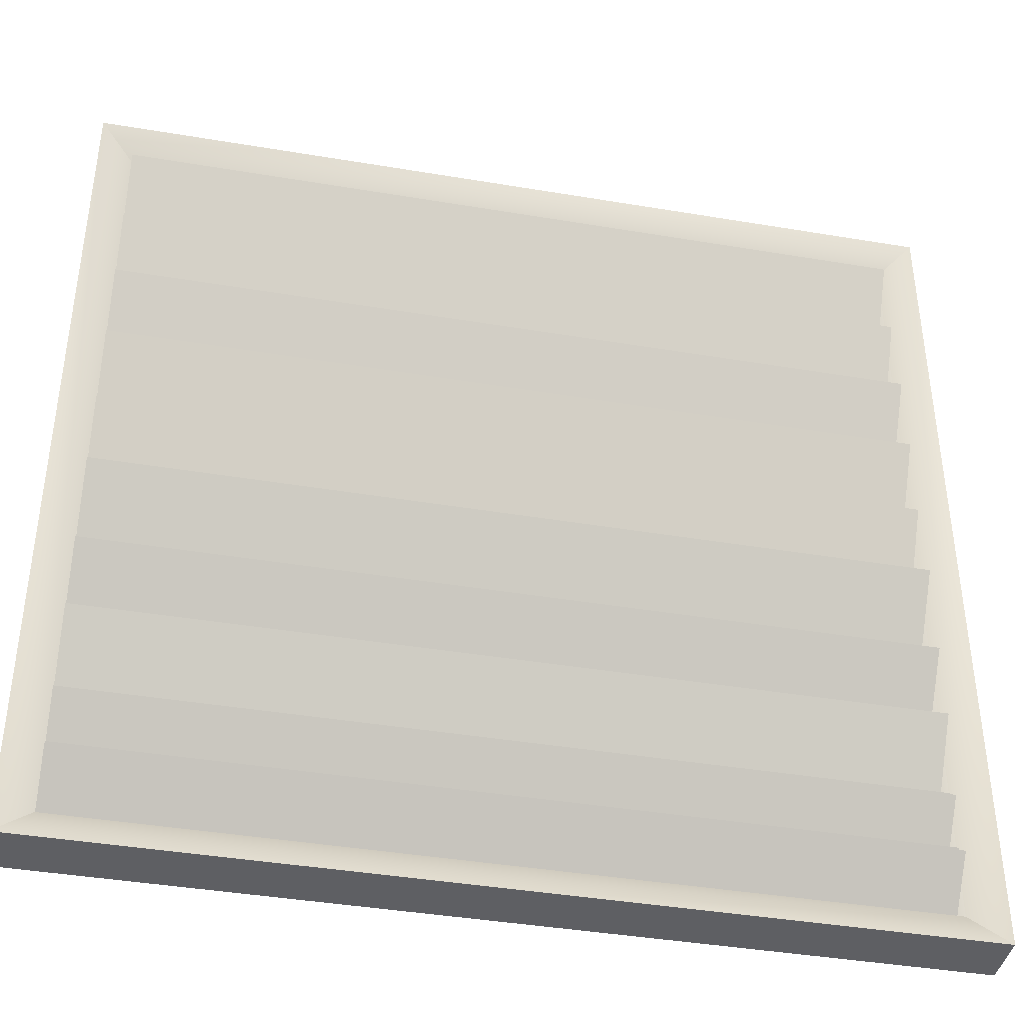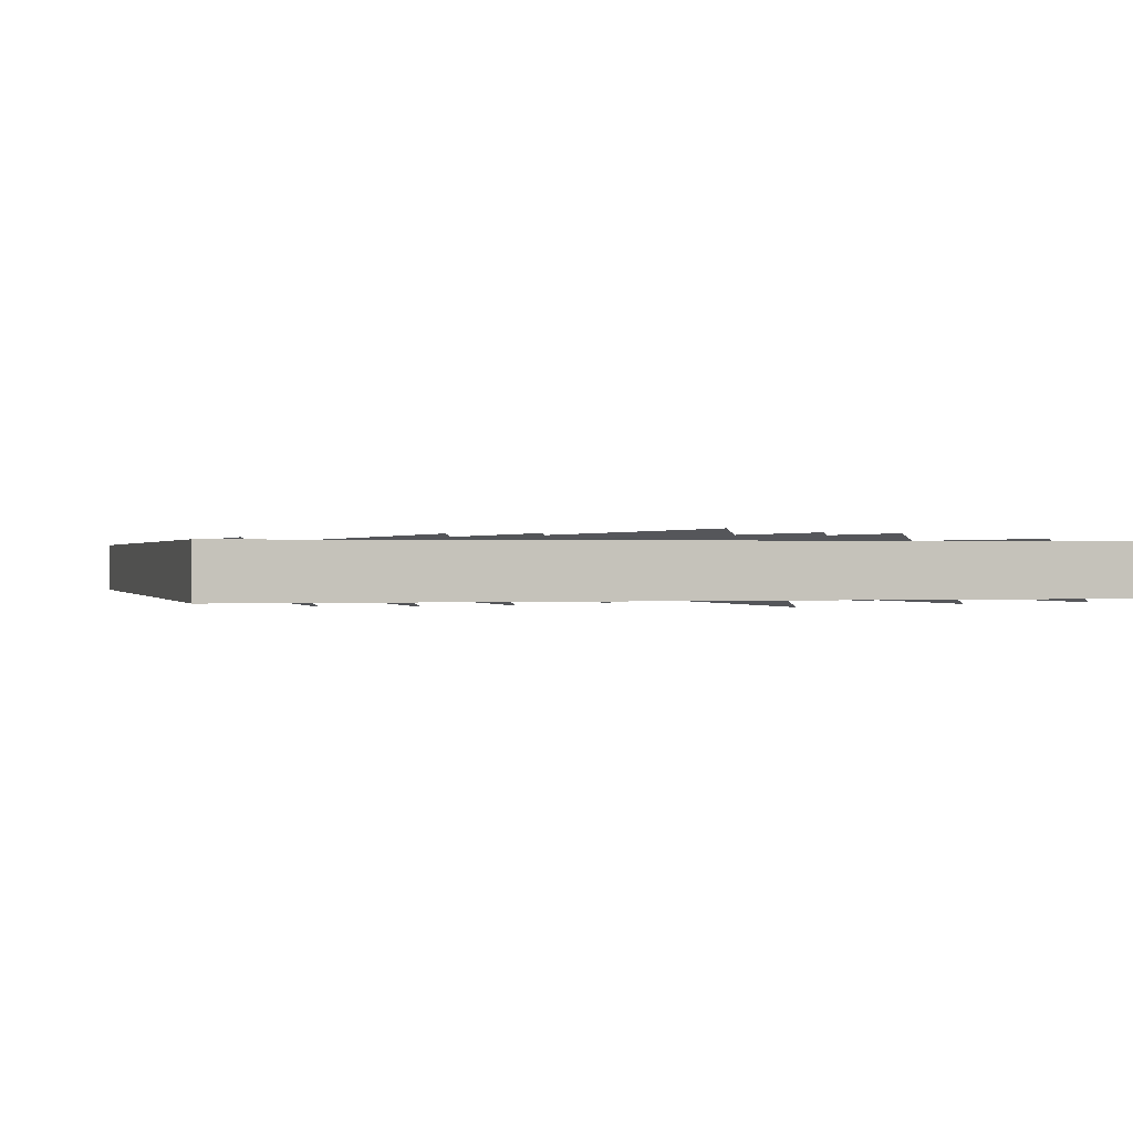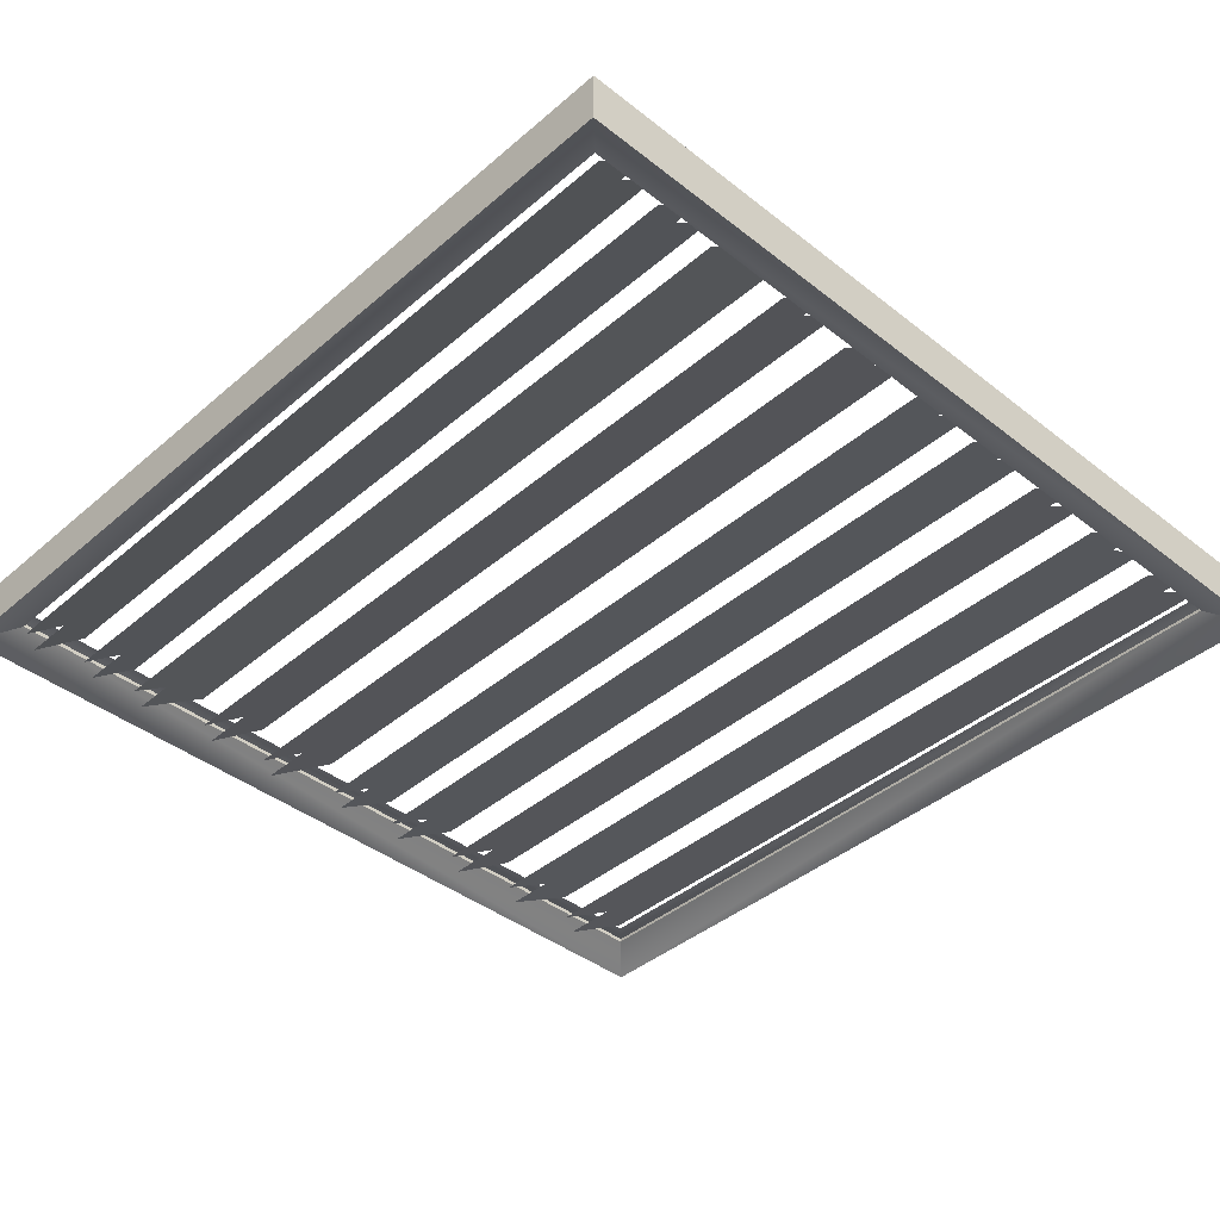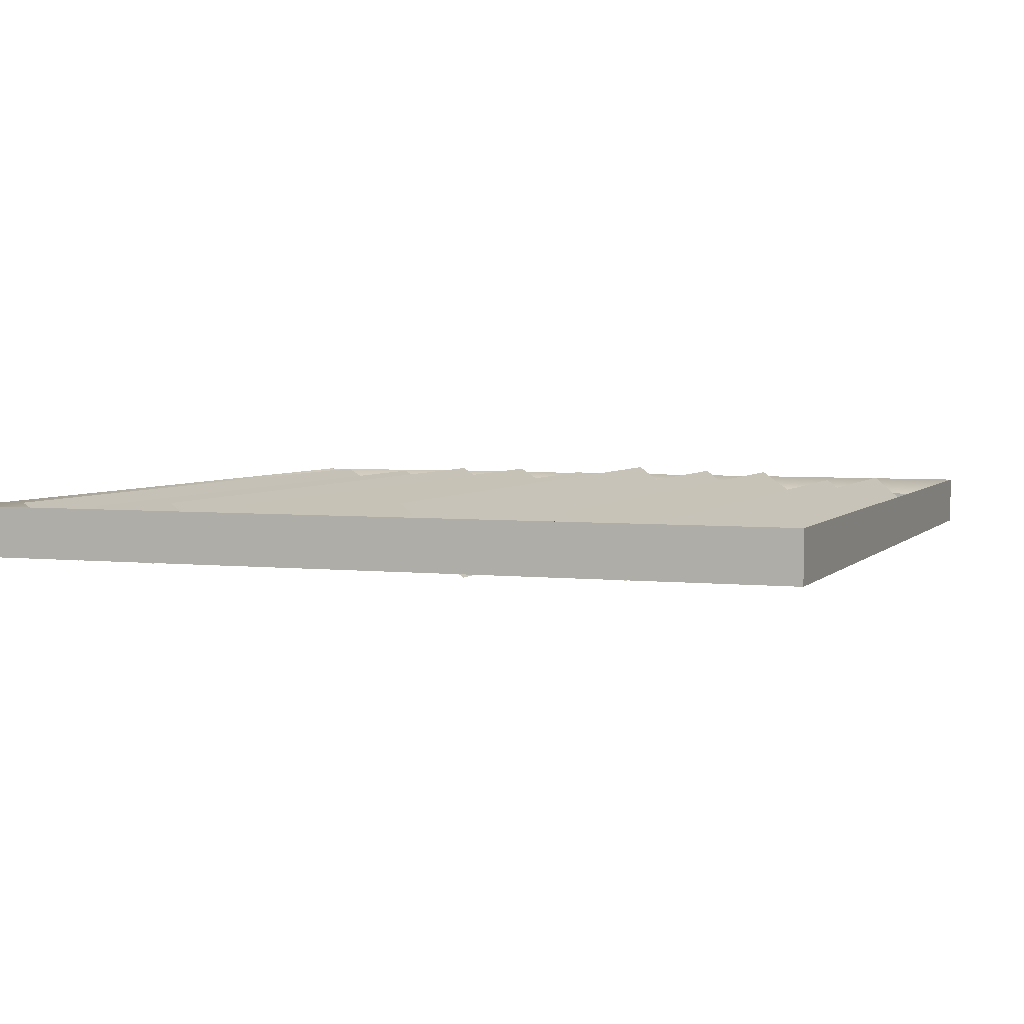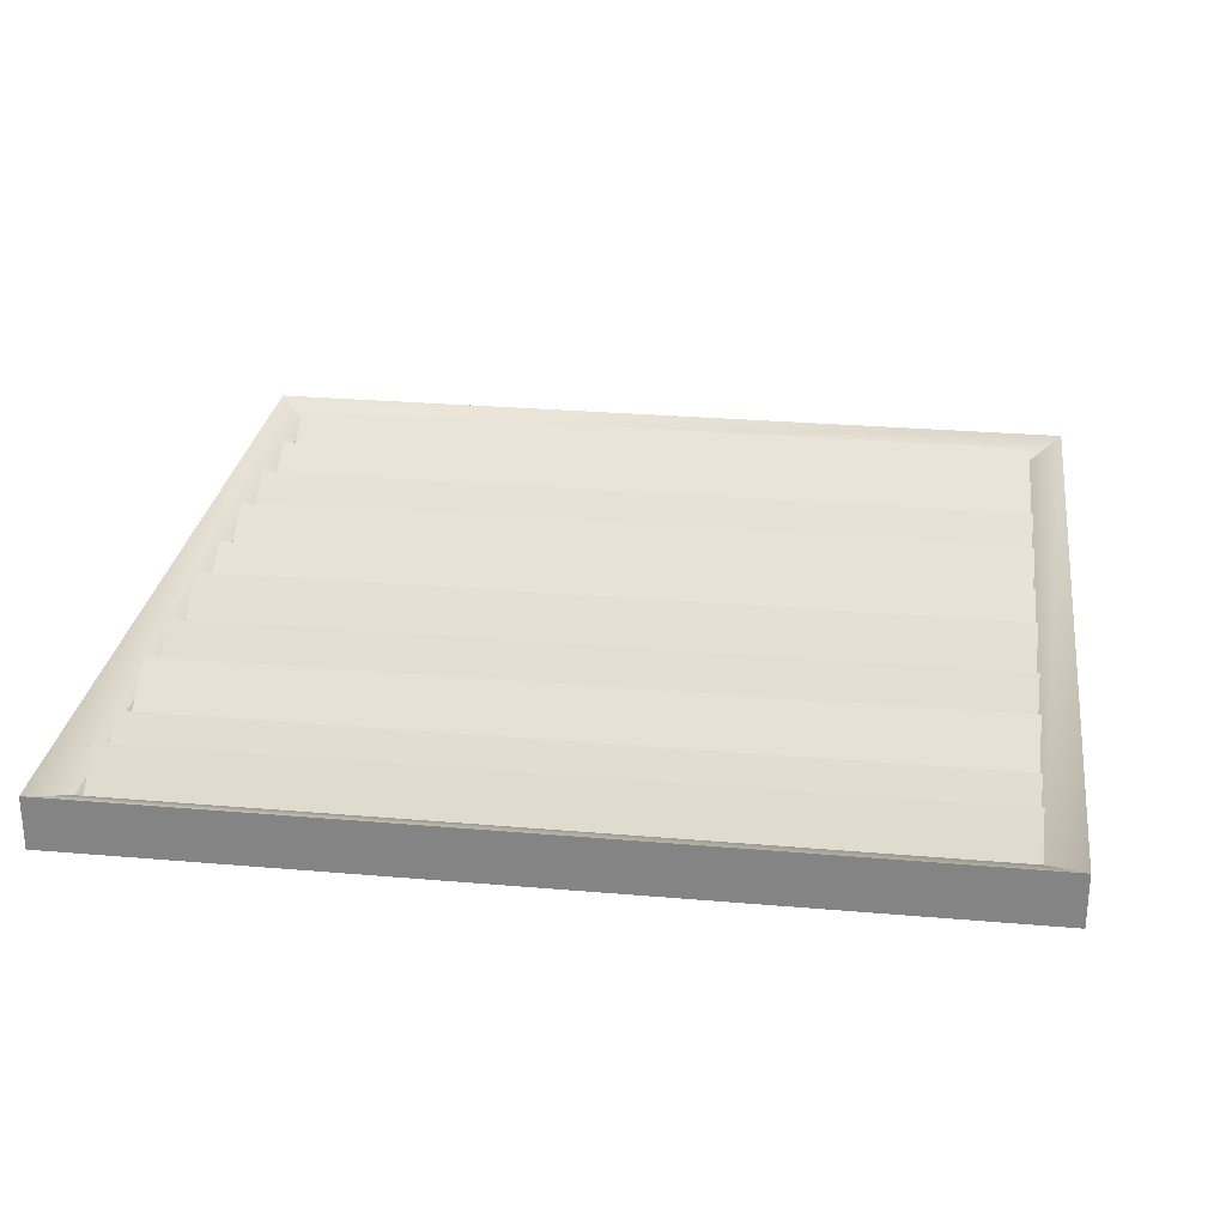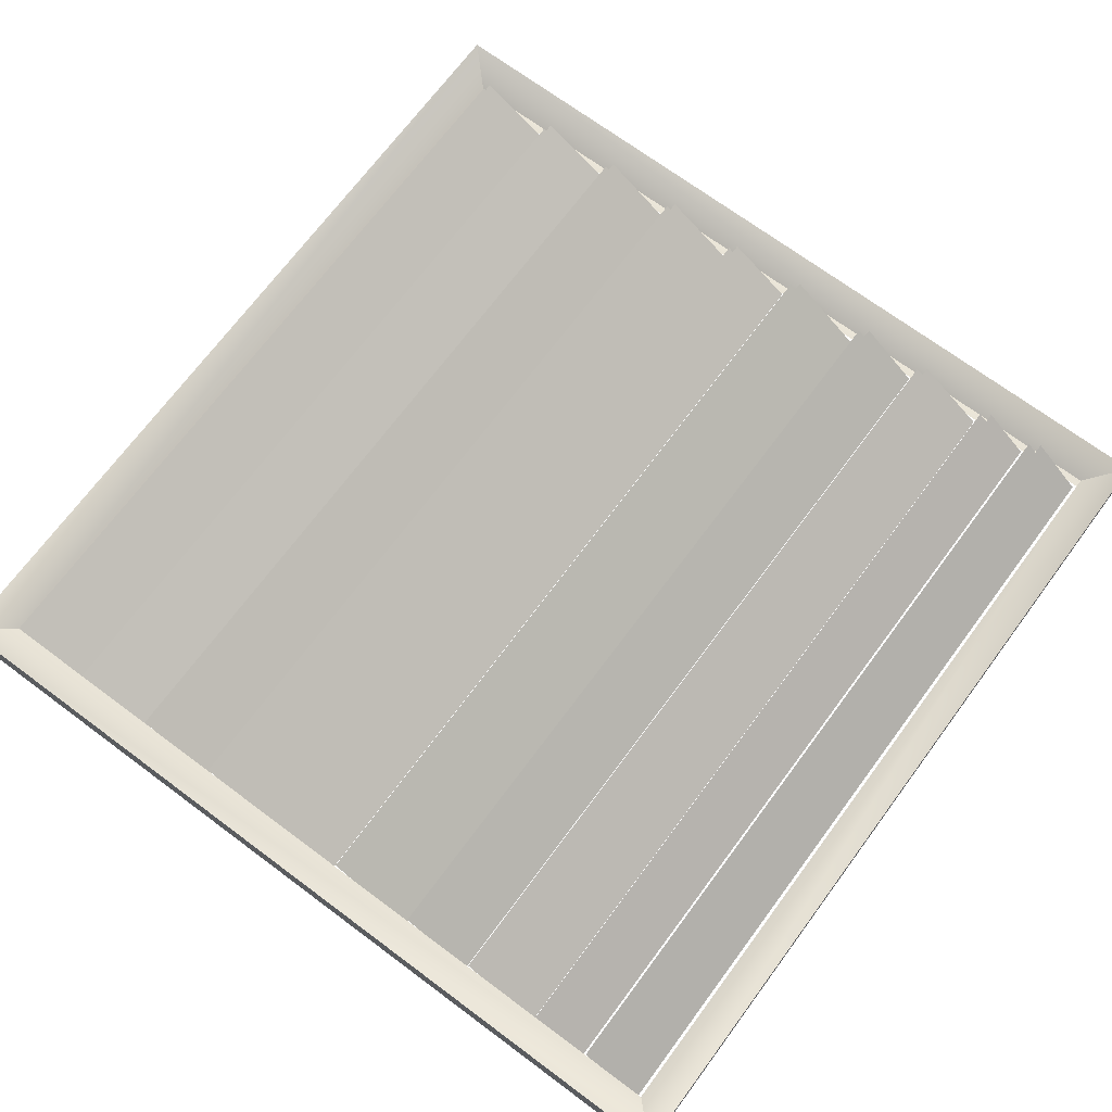
<metadata>
{"format":"obj","ext":"obj","renderer":"f3d","projection":"perspective","resolution":1024,"background":"white","views":[{"elev":-40.9,"azim":-11.6,"up":"+Y"},{"elev":0.2,"azim":-105.6,"up":"+Z"},{"elev":-40.6,"azim":46.2,"up":"+Z"},{"elev":3.9,"azim":-69.7,"up":"+Z"},{"elev":27.4,"azim":7.6,"up":"+Z"},{"elev":70.7,"azim":-53.4,"up":"+Z"}]}
</metadata>
<code>
o air_vent.obj
v -0.8703 -0.8362 0.3428
v -0.8703 0.9044 0.3428
v 0.8703 0.9044 0.3428
v 0.8703 -0.8362 0.3428
v -0.8703 -0.8362 0.2389
v -0.8703 0.9044 0.2389
v 0.8703 0.9044 0.2389
v 0.8703 -0.8362 0.2389
v 0.8021 0.645 0.344
v 0.8021 0.4958 0.2612
v -0.8021 0.4958 0.2612
v -0.8021 0.645 0.344
v -0.8021 0.6623 0.3128
v -0.8021 0.5131 0.2301
v 0.8021 0.5131 0.2301
v 0.8021 0.6623 0.3128
v 0.8021 0.4705 0.354
v 0.8021 0.3273 0.2611
v -0.8021 0.3273 0.2611
v -0.8021 0.4705 0.354
v -0.8021 0.4899 0.3241
v -0.8021 0.3467 0.2312
v 0.8021 0.3467 0.2312
v 0.8021 0.4899 0.3241
v 0.8021 0.3022 0.3552
v 0.8021 0.1575 0.2648
v -0.8021 0.1575 0.2648
v -0.8021 0.3022 0.3552
v -0.8021 0.3211 0.325
v -0.8021 0.1764 0.2346
v 0.8021 0.1764 0.2346
v 0.8021 0.3211 0.325
v 0.8021 0.1331 0.3498
v 0.8021 0.002868 0.2684
v -0.8021 0.002868 0.2684
v -0.8021 0.1331 0.3498
v -0.8021 0.152 0.3196
v -0.8021 0.02174 0.2382
v 0.8021 0.02174 0.2382
v 0.8021 0.152 0.3196
v 0.8021 -0.03247 0.3646
v 0.8021 -0.1843 0.2543
v -0.8021 -0.1843 0.2543
v -0.8021 -0.03247 0.3646
v -0.8021 -0.01153 0.3358
v -0.8021 -0.1634 0.2255
v 0.8021 -0.1634 0.2255
v 0.8021 -0.01153 0.3358
v 0.8021 -0.2151 0.358
v 0.8021 -0.3362 0.2634
v -0.8021 -0.3362 0.2634
v -0.8021 -0.2151 0.358
v -0.8021 -0.1932 0.3299
v -0.8021 -0.3142 0.2354
v 0.8021 -0.3142 0.2354
v 0.8021 -0.1932 0.3299
v 0.8021 -0.366 0.3568
v 0.8021 -0.5058 0.2589
v -0.8021 -0.5058 0.2589
v -0.8021 -0.366 0.3568
v -0.8021 -0.3456 0.3276
v -0.8021 -0.4854 0.2298
v 0.8021 -0.4854 0.2298
v 0.8021 -0.3456 0.3276
v 0.8021 -0.5336 0.3397
v -0.8021 -0.5336 0.3397
v -0.8021 -0.5112 0.312
v 0.8021 -0.5112 0.312
v -0.8021 -0.7679 0.3087
v 0.8021 -0.7679 0.3087
v -0.8021 0.8362 0.3087
v -0.8021 -0.7679 0.3087
v 0.8021 0.8362 0.3087
v -0.8021 0.8362 0.3087
v 0.8021 -0.7679 0.3087
v 0.8021 0.8362 0.3087
v -0.8021 -0.7679 0.273
v -0.8021 0.8362 0.273
v 0.8021 -0.7679 0.273
v -0.8021 -0.7679 0.273
v 0.8021 0.8362 0.273
v 0.8021 -0.7679 0.273
v -0.8021 0.8362 0.273
v 0.8021 0.8362 0.273
v 0.8021 0.8159 0.3471
v 0.8021 0.6681 0.2618
v -0.8021 0.6681 0.2618
v -0.8021 0.8159 0.3471
v 0.8021 0.8337 0.3163
v -0.8021 0.8337 0.3163
v -0.8021 0.686 0.231
v 0.8021 0.686 0.231
v 0.8021 -0.6265 0.2645
v -0.8021 -0.6265 0.2645
v -0.8021 -0.7603 0.2584
v -0.8021 -0.6573 0.348
v 0.8021 -0.6573 0.348
v 0.8021 -0.7603 0.2584
v -0.8021 -0.6041 0.2368
v 0.8021 -0.6041 0.2368
v 0.8021 -0.7369 0.2315
v 0.8021 -0.6339 0.3211
v -0.8021 -0.6339 0.3211
v -0.8021 -0.7369 0.2315
f 2 6 5 1
f 3 7 6 2
f 8 7 3 4
f 5 8 4 1
f 70 69 1 4
f 72 71 2 1
f 3 2 74 73
f 3 76 75 4
f 6 78 77 5
f 80 79 8 5
f 82 81 7 8
f 6 7 84 83
f 88 87 86 85
f 92 91 90 89
f 12 11 10 9
f 16 15 14 13
f 20 19 18 17
f 24 23 22 21
f 28 27 26 25
f 32 31 30 29
f 36 35 34 33
f 40 39 38 37
f 44 43 42 41
f 48 47 46 45
f 52 51 50 49
f 56 55 54 53
f 60 59 58 57
f 64 63 62 61
f 66 94 93 65
f 98 97 96 95
f 68 100 99 67
f 104 103 102 101

</code>
